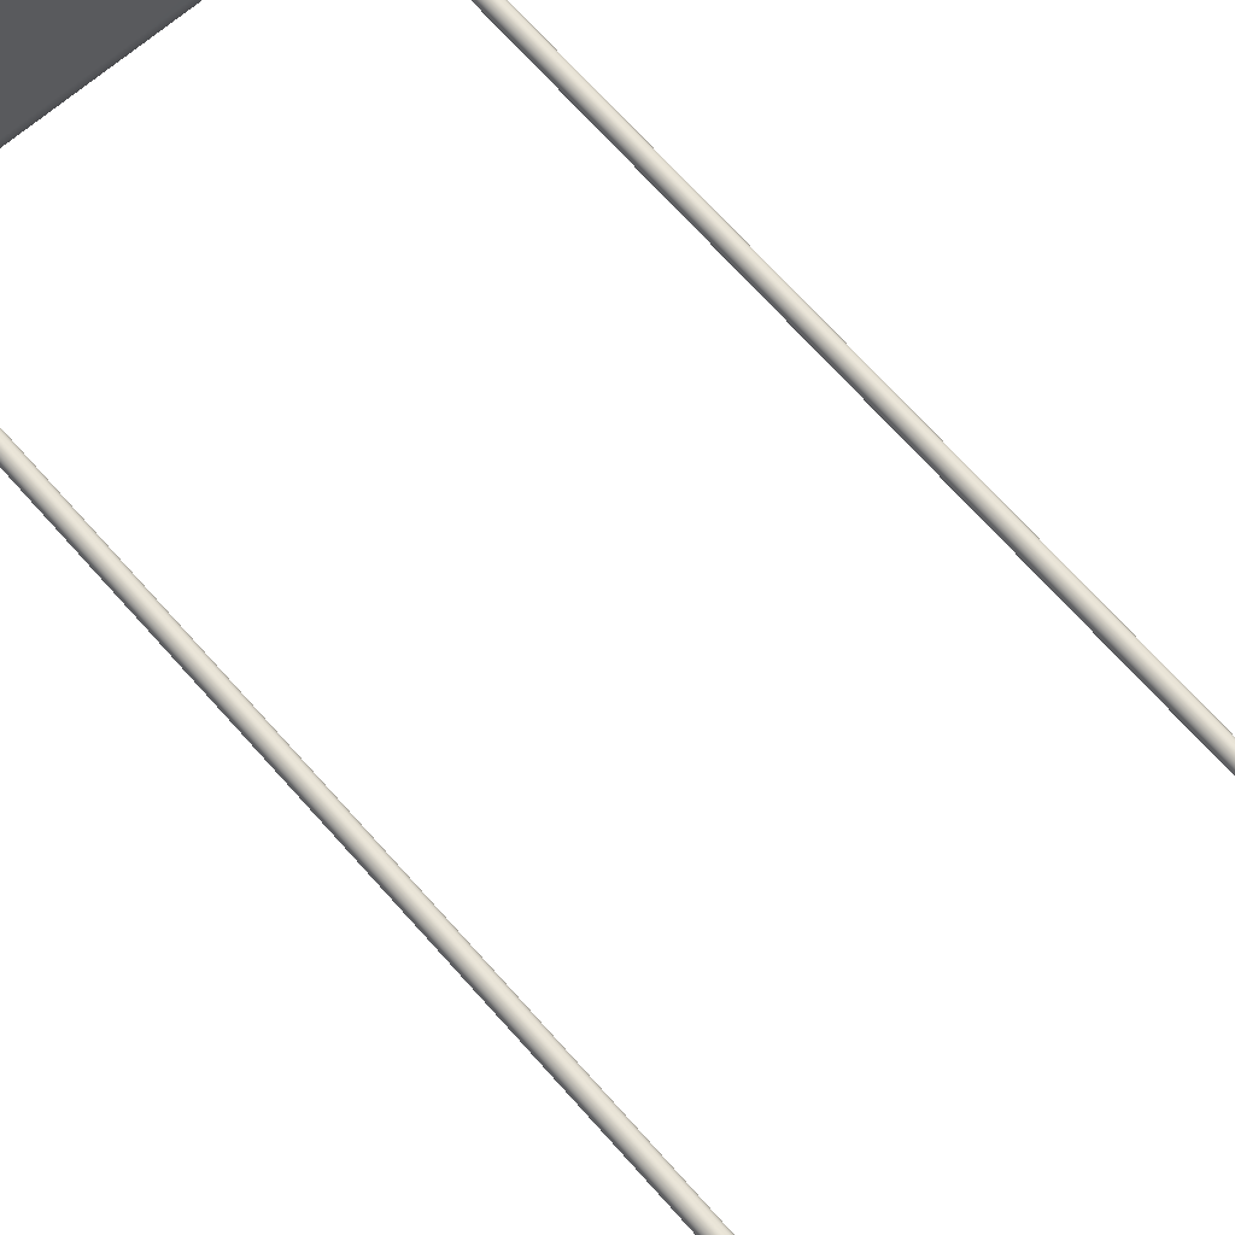
<metadata>
{"format":"obj","ext":"obj","renderer":"f3d","projection":"perspective","resolution":1024,"background":"white","views":[{"elev":66.3,"azim":139.1,"up":"+Z"}]}
</metadata>
<code>
g default
v -0.4292 -2.589 0.2804
v -0.4278 -2.589 0.2832
v -0.4254 -2.589 0.2855
v -0.4225 -2.589 0.287
v -0.4193 -2.589 0.2875
v -0.4161 -2.589 0.287
v -0.4131 -2.589 0.2855
v -0.4108 -2.589 0.2832
v -0.4093 -2.589 0.2804
v -0.4088 -2.589 0.2772
v -0.4093 -2.589 0.274
v -0.4108 -2.59 0.2711
v -0.4131 -2.59 0.2688
v -0.4161 -2.59 0.2674
v -0.4193 -2.59 0.2669
v -0.4225 -2.59 0.2674
v -0.4254 -2.59 0.2688
v -0.4278 -2.59 0.2711
v -0.4292 -2.589 0.274
v -0.4298 -2.589 0.2772
v -0.4292 -2.294 0.008279
v -0.4278 -2.293 0.01115
v -0.4254 -2.293 0.01344
v -0.4225 -2.293 0.0149
v -0.4193 -2.293 0.01541
v -0.4161 -2.293 0.0149
v -0.4131 -2.293 0.01344
v -0.4108 -2.293 0.01115
v -0.4093 -2.294 0.008279
v -0.4088 -2.294 0.005092
v -0.4093 -2.294 0.001905
v -0.4108 -2.294 -0.00097
v -0.4131 -2.294 -0.003252
v -0.4161 -2.294 -0.004717
v -0.4193 -2.294 -0.005222
v -0.4225 -2.294 -0.004717
v -0.4254 -2.294 -0.003252
v -0.4278 -2.294 -0.00097
v -0.4292 -2.294 0.001905
v -0.4298 -2.294 0.005092
v -0.4193 -2.589 0.2772
v -0.4193 -2.294 0.005092
v -0.4093 -2.582 -0.2743
v -0.4108 -2.582 -0.2771
v -0.4131 -2.582 -0.2794
v -0.4161 -2.582 -0.2809
v -0.4193 -2.582 -0.2814
v -0.4225 -2.582 -0.2809
v -0.4254 -2.582 -0.2794
v -0.4278 -2.582 -0.2771
v -0.4292 -2.582 -0.2743
v -0.4298 -2.582 -0.2711
v -0.4292 -2.582 -0.2679
v -0.4278 -2.582 -0.265
v -0.4254 -2.583 -0.2627
v -0.4225 -2.583 -0.2613
v -0.4193 -2.583 -0.2608
v -0.4161 -2.583 -0.2613
v -0.4131 -2.583 -0.2627
v -0.4108 -2.582 -0.265
v -0.4093 -2.582 -0.2679
v -0.4088 -2.582 -0.2711
v -0.4093 -2.286 -0.002165
v -0.4108 -2.286 -0.00504
v -0.4131 -2.286 -0.007322
v -0.4161 -2.286 -0.008786
v -0.4193 -2.286 -0.009291
v -0.4225 -2.286 -0.008786
v -0.4254 -2.286 -0.007322
v -0.4278 -2.286 -0.00504
v -0.4292 -2.286 -0.002165
v -0.4298 -2.287 0.001022
v -0.4292 -2.287 0.004209
v -0.4278 -2.287 0.007084
v -0.4254 -2.287 0.009366
v -0.4225 -2.287 0.01083
v -0.4193 -2.287 0.01134
v -0.4161 -2.287 0.01083
v -0.4131 -2.287 0.009366
v -0.4108 -2.287 0.007084
v -0.4093 -2.287 0.004209
v -0.4088 -2.287 0.001022
v -0.4193 -2.582 -0.2711
v -0.4193 -2.287 0.001022
v 0.3962 -2.589 0.2804
v 0.3976 -2.589 0.2832
v 0.4 -2.589 0.2855
v 0.4029 -2.589 0.287
v 0.4061 -2.589 0.2875
v 0.4093 -2.589 0.287
v 0.4123 -2.589 0.2855
v 0.4146 -2.589 0.2832
v 0.4161 -2.589 0.2804
v 0.4166 -2.589 0.2772
v 0.4161 -2.589 0.274
v 0.4146 -2.59 0.2711
v 0.4123 -2.59 0.2688
v 0.4093 -2.59 0.2674
v 0.4061 -2.59 0.2669
v 0.4029 -2.59 0.2674
v 0.4 -2.59 0.2688
v 0.3976 -2.59 0.2711
v 0.3962 -2.589 0.274
v 0.3956 -2.589 0.2772
v 0.3962 -2.294 0.008279
v 0.3976 -2.293 0.01115
v 0.4 -2.293 0.01344
v 0.4029 -2.293 0.0149
v 0.4061 -2.293 0.01541
v 0.4093 -2.293 0.0149
v 0.4123 -2.293 0.01344
v 0.4146 -2.293 0.01115
v 0.4161 -2.294 0.008279
v 0.4166 -2.294 0.005092
v 0.4161 -2.294 0.001905
v 0.4146 -2.294 -0.00097
v 0.4123 -2.294 -0.003252
v 0.4093 -2.294 -0.004717
v 0.4061 -2.294 -0.005222
v 0.4029 -2.294 -0.004717
v 0.4 -2.294 -0.003252
v 0.3976 -2.294 -0.00097
v 0.3962 -2.294 0.001905
v 0.3956 -2.294 0.005092
v 0.4061 -2.589 0.2772
v 0.4061 -2.294 0.005092
v -0.4951 -2.847 0.2903
v -0.481 -2.875 0.2903
v -0.4589 -2.897 0.2903
v -0.4312 -2.911 0.2903
v -0.4004 -2.916 0.2903
v -0.4004 -2.911 0.3211
v -0.4004 -2.897 0.3489
v -0.4004 -2.875 0.3709
v -0.4004 -2.847 0.3851
v -0.4004 -2.816 0.3899
v -0.4312 -2.816 0.3851
v -0.4589 -2.816 0.3709
v -0.481 -2.816 0.3489
v -0.4951 -2.816 0.3211
v -0.5 -2.816 0.2903
v 0.4312 -2.911 0.2903
v 0.4589 -2.897 0.2903
v 0.481 -2.875 0.2903
v 0.4951 -2.847 0.2903
v 0.5 -2.816 0.2903
v 0.4951 -2.816 0.3211
v 0.481 -2.816 0.3489
v 0.4589 -2.816 0.3709
v 0.4312 -2.816 0.3851
v 0.4004 -2.816 0.3899
v 0.4004 -2.847 0.3851
v 0.4004 -2.875 0.3709
v 0.4004 -2.897 0.3489
v 0.4004 -2.911 0.3211
v 0.4004 -2.916 0.2903
v -0.4312 -2.588 0.2903
v -0.4589 -2.603 0.2903
v -0.481 -2.625 0.2903
v -0.4951 -2.652 0.2903
v -0.5 -2.683 0.2903
v -0.4951 -2.683 0.3211
v -0.481 -2.683 0.3489
v -0.4589 -2.683 0.3709
v -0.4312 -2.683 0.3851
v -0.4004 -2.683 0.3899
v -0.4004 -2.652 0.3851
v -0.4004 -2.625 0.3709
v -0.4004 -2.603 0.3489
v -0.4004 -2.588 0.3211
v -0.4004 -2.584 0.2903
v 0.4951 -2.652 0.2903
v 0.481 -2.625 0.2903
v 0.4589 -2.603 0.2903
v 0.4312 -2.588 0.2903
v 0.4004 -2.584 0.2903
v 0.4004 -2.588 0.3211
v 0.4004 -2.603 0.3489
v 0.4004 -2.625 0.3709
v 0.4004 -2.652 0.3851
v 0.4004 -2.683 0.3899
v 0.4312 -2.683 0.3851
v 0.4589 -2.683 0.3709
v 0.481 -2.683 0.3489
v 0.4951 -2.683 0.3211
v 0.5 -2.683 0.2903
v -0.4312 -2.683 -0.3851
v -0.4589 -2.683 -0.3709
v -0.481 -2.683 -0.3489
v -0.4951 -2.683 -0.3211
v -0.5 -2.683 -0.2903
v -0.4951 -2.652 -0.2903
v -0.481 -2.625 -0.2903
v -0.4589 -2.603 -0.2903
v -0.4312 -2.588 -0.2903
v -0.4004 -2.584 -0.2903
v -0.4004 -2.588 -0.3211
v -0.4004 -2.603 -0.3489
v -0.4004 -2.625 -0.3709
v -0.4004 -2.652 -0.3851
v -0.4004 -2.683 -0.3899
v 0.4951 -2.683 -0.3211
v 0.481 -2.683 -0.3489
v 0.4589 -2.683 -0.3709
v 0.4312 -2.683 -0.3851
v 0.4004 -2.683 -0.3899
v 0.4004 -2.652 -0.3851
v 0.4004 -2.625 -0.3709
v 0.4004 -2.603 -0.3489
v 0.4004 -2.588 -0.3211
v 0.4004 -2.584 -0.2903
v 0.4312 -2.588 -0.2903
v 0.4589 -2.603 -0.2903
v 0.481 -2.625 -0.2903
v 0.4951 -2.652 -0.2903
v 0.5 -2.683 -0.2903
v -0.4312 -2.911 -0.2903
v -0.4589 -2.897 -0.2903
v -0.481 -2.875 -0.2903
v -0.4951 -2.847 -0.2903
v -0.5 -2.816 -0.2903
v -0.4951 -2.816 -0.3211
v -0.481 -2.816 -0.3489
v -0.4589 -2.816 -0.3709
v -0.4312 -2.816 -0.3851
v -0.4004 -2.816 -0.3899
v -0.4004 -2.847 -0.3851
v -0.4004 -2.875 -0.3709
v -0.4004 -2.897 -0.3489
v -0.4004 -2.911 -0.3211
v -0.4004 -2.916 -0.2903
v 0.4951 -2.847 -0.2903
v 0.481 -2.875 -0.2903
v 0.4589 -2.897 -0.2903
v 0.4312 -2.911 -0.2903
v 0.4004 -2.916 -0.2903
v 0.4004 -2.911 -0.3211
v 0.4004 -2.897 -0.3489
v 0.4004 -2.875 -0.3709
v 0.4004 -2.847 -0.3851
v 0.4004 -2.816 -0.3899
v 0.4312 -2.816 -0.3851
v 0.4589 -2.816 -0.3709
v 0.481 -2.816 -0.3489
v 0.4951 -2.816 -0.3211
v 0.5 -2.816 -0.2903
v -0.4913 -2.845 0.3191
v -0.479 -2.872 0.3143
v -0.4565 -2.895 0.3143
v -0.4291 -2.907 0.3191
v -0.4243 -2.895 0.3464
v -0.4243 -2.872 0.3689
v -0.4291 -2.845 0.3812
v -0.4565 -2.84 0.3689
v -0.479 -2.84 0.3464
v -0.4716 -2.865 0.3395
v -0.4496 -2.887 0.3395
v -0.4496 -2.865 0.3615
v 0.4291 -2.907 0.3191
v 0.4565 -2.895 0.3143
v 0.479 -2.872 0.3143
v 0.4913 -2.845 0.3191
v 0.479 -2.84 0.3464
v 0.4565 -2.84 0.3689
v 0.4291 -2.845 0.3812
v 0.4243 -2.872 0.3689
v 0.4243 -2.895 0.3464
v 0.4496 -2.887 0.3395
v 0.4716 -2.865 0.3395
v 0.4496 -2.865 0.3615
v -0.4291 -2.592 0.3191
v -0.4565 -2.605 0.3143
v -0.479 -2.627 0.3143
v -0.4913 -2.655 0.3191
v -0.479 -2.659 0.3464
v -0.4565 -2.659 0.3689
v -0.4291 -2.655 0.3812
v -0.4243 -2.627 0.3689
v -0.4243 -2.605 0.3464
v -0.4496 -2.612 0.3395
v -0.4716 -2.634 0.3395
v -0.4496 -2.634 0.3615
v 0.4913 -2.655 0.3191
v 0.479 -2.627 0.3143
v 0.4565 -2.605 0.3143
v 0.4291 -2.592 0.3191
v 0.4243 -2.605 0.3464
v 0.4243 -2.627 0.3689
v 0.4291 -2.655 0.3812
v 0.4565 -2.659 0.3689
v 0.479 -2.659 0.3464
v 0.4716 -2.634 0.3395
v 0.4496 -2.612 0.3395
v 0.4496 -2.634 0.3615
v -0.4291 -2.655 -0.3812
v -0.4565 -2.659 -0.3689
v -0.479 -2.659 -0.3464
v -0.4913 -2.655 -0.3191
v -0.479 -2.627 -0.3143
v -0.4565 -2.605 -0.3143
v -0.4291 -2.592 -0.3191
v -0.4243 -2.605 -0.3464
v -0.4243 -2.627 -0.3689
v -0.4496 -2.634 -0.3615
v -0.4716 -2.634 -0.3395
v -0.4496 -2.612 -0.3395
v 0.4913 -2.655 -0.3191
v 0.479 -2.659 -0.3464
v 0.4565 -2.659 -0.3689
v 0.4291 -2.655 -0.3812
v 0.4243 -2.627 -0.3689
v 0.4243 -2.605 -0.3464
v 0.4291 -2.592 -0.3191
v 0.4565 -2.605 -0.3143
v 0.479 -2.627 -0.3143
v 0.4716 -2.634 -0.3395
v 0.4496 -2.634 -0.3615
v 0.4496 -2.612 -0.3395
v -0.4291 -2.907 -0.3191
v -0.4565 -2.895 -0.3143
v -0.479 -2.872 -0.3143
v -0.4913 -2.845 -0.3191
v -0.479 -2.84 -0.3464
v -0.4565 -2.84 -0.3689
v -0.4291 -2.845 -0.3812
v -0.4243 -2.872 -0.3689
v -0.4243 -2.895 -0.3464
v -0.4496 -2.887 -0.3395
v -0.4716 -2.865 -0.3395
v -0.4496 -2.865 -0.3615
v 0.4913 -2.845 -0.3191
v 0.479 -2.872 -0.3143
v 0.4565 -2.895 -0.3143
v 0.4291 -2.907 -0.3191
v 0.4243 -2.895 -0.3464
v 0.4243 -2.872 -0.3689
v 0.4291 -2.845 -0.3812
v 0.4565 -2.84 -0.3689
v 0.479 -2.84 -0.3464
v 0.4716 -2.865 -0.3395
v 0.4496 -2.887 -0.3395
v 0.4496 -2.865 -0.3615
v 0.4161 -2.582 -0.2743
v 0.4146 -2.582 -0.2771
v 0.4123 -2.582 -0.2794
v 0.4093 -2.582 -0.2809
v 0.4061 -2.582 -0.2814
v 0.4029 -2.582 -0.2809
v 0.4 -2.582 -0.2794
v 0.3976 -2.582 -0.2771
v 0.3962 -2.582 -0.2743
v 0.3956 -2.582 -0.2711
v 0.3962 -2.582 -0.2679
v 0.3976 -2.582 -0.265
v 0.4 -2.583 -0.2627
v 0.4029 -2.583 -0.2613
v 0.4061 -2.583 -0.2608
v 0.4093 -2.583 -0.2613
v 0.4123 -2.583 -0.2627
v 0.4146 -2.582 -0.265
v 0.4161 -2.582 -0.2679
v 0.4166 -2.582 -0.2711
v 0.4161 -2.286 -0.002165
v 0.4146 -2.286 -0.00504
v 0.4123 -2.286 -0.007322
v 0.4093 -2.286 -0.008786
v 0.4061 -2.286 -0.009291
v 0.4029 -2.286 -0.008786
v 0.4 -2.286 -0.007322
v 0.3976 -2.286 -0.00504
v 0.3962 -2.286 -0.002165
v 0.3956 -2.287 0.001022
v 0.3962 -2.287 0.004209
v 0.3976 -2.287 0.007084
v 0.4 -2.287 0.009366
v 0.4029 -2.287 0.01083
v 0.4061 -2.287 0.01134
v 0.4093 -2.287 0.01083
v 0.4123 -2.287 0.009366
v 0.4146 -2.287 0.007084
v 0.4161 -2.287 0.004209
v 0.4166 -2.287 0.001022
v 0.4061 -2.582 -0.2711
v 0.4061 -2.287 0.001022
v 0.4189 -2.298 -0.004897
v 0.4166 -2.298 -0.009315
v 0.4131 -2.298 -0.01282
v 0.4087 -2.298 -0.01507
v 0.4038 -2.298 -0.01585
v 0.3989 -2.298 -0.01507
v 0.3945 -2.298 -0.01282
v 0.391 -2.298 -0.009315
v 0.3887 -2.298 -0.004897
v 0.388 -2.298 0
v 0.3887 -2.298 0.004897
v 0.391 -2.298 0.009315
v 0.3945 -2.298 0.01282
v 0.3989 -2.298 0.01507
v 0.4038 -2.298 0.01585
v 0.4087 -2.298 0.01507
v 0.4131 -2.298 0.01282
v 0.4166 -2.298 0.009315
v 0.4189 -2.298 0.004897
v 0.4196 -2.298 0
v 0.4189 -0.03648 -0.004897
v 0.4166 -0.03648 -0.009315
v 0.4131 -0.03648 -0.01282
v 0.4087 -0.03648 -0.01507
v 0.4038 -0.03648 -0.01585
v 0.3989 -0.03648 -0.01507
v 0.3945 -0.03648 -0.01282
v 0.391 -0.03648 -0.009315
v 0.3887 -0.03648 -0.004897
v 0.388 -0.03648 0
v 0.3887 -0.03648 0.004897
v 0.391 -0.03648 0.009315
v 0.3945 -0.03648 0.01282
v 0.3989 -0.03648 0.01507
v 0.4038 -0.03648 0.01585
v 0.4087 -0.03648 0.01507
v 0.4131 -0.03648 0.01282
v 0.4166 -0.03648 0.009315
v 0.4189 -0.03648 0.004897
v 0.4196 -0.03648 0
v 0.4038 -2.298 0
v 0.4038 -0.03648 0
v -0.404 -2.298 -0.004897
v -0.4062 -2.298 -0.009315
v -0.4097 -2.298 -0.01282
v -0.4141 -2.298 -0.01507
v -0.419 -2.298 -0.01585
v -0.4239 -2.298 -0.01507
v -0.4283 -2.298 -0.01282
v -0.4319 -2.298 -0.009315
v -0.4341 -2.298 -0.004897
v -0.4349 -2.298 0
v -0.4341 -2.298 0.004897
v -0.4319 -2.298 0.009315
v -0.4283 -2.298 0.01282
v -0.4239 -2.298 0.01507
v -0.419 -2.298 0.01585
v -0.4141 -2.298 0.01507
v -0.4097 -2.298 0.01282
v -0.4062 -2.298 0.009315
v -0.404 -2.298 0.004897
v -0.4032 -2.298 0
v -0.404 -0.03648 -0.004897
v -0.4062 -0.03648 -0.009315
v -0.4097 -0.03648 -0.01282
v -0.4141 -0.03648 -0.01507
v -0.419 -0.03648 -0.01585
v -0.4239 -0.03648 -0.01507
v -0.4283 -0.03648 -0.01282
v -0.4319 -0.03648 -0.009315
v -0.4341 -0.03648 -0.004897
v -0.4349 -0.03648 0
v -0.4341 -0.03648 0.004897
v -0.4319 -0.03648 0.009315
v -0.4283 -0.03648 0.01282
v -0.4239 -0.03648 0.01507
v -0.419 -0.03648 0.01585
v -0.4141 -0.03648 0.01507
v -0.4097 -0.03648 0.01282
v -0.4062 -0.03648 0.009315
v -0.404 -0.03648 0.004897
v -0.4032 -0.03648 0
v -0.419 -2.298 0
v -0.419 -0.03648 0
g group7_pasted__group6_pasted__pasted__group5_pasted__pasted__pasted__pCylinder3
f 1 2 22 21
f 2 3 23 22
f 3 4 24 23
f 4 5 25 24
f 5 6 26 25
f 6 7 27 26
f 7 8 28 27
f 8 9 29 28
f 9 10 30 29
f 10 11 31 30
f 11 12 32 31
f 12 13 33 32
f 13 14 34 33
f 14 15 35 34
f 15 16 36 35
f 16 17 37 36
f 17 18 38 37
f 18 19 39 38
f 19 20 40 39
f 20 1 21 40
f 2 1 41
f 3 2 41
f 4 3 41
f 5 4 41
f 6 5 41
f 7 6 41
f 8 7 41
f 9 8 41
f 10 9 41
f 11 10 41
f 12 11 41
f 13 12 41
f 14 13 41
f 15 14 41
f 16 15 41
f 17 16 41
f 18 17 41
f 19 18 41
f 20 19 41
f 1 20 41
f 21 22 42
f 22 23 42
f 23 24 42
f 24 25 42
f 25 26 42
f 26 27 42
f 27 28 42
f 28 29 42
f 29 30 42
f 30 31 42
f 31 32 42
f 32 33 42
f 33 34 42
f 34 35 42
f 35 36 42
f 36 37 42
f 37 38 42
f 38 39 42
f 39 40 42
f 40 21 42
f 43 44 64 63
f 44 45 65 64
f 45 46 66 65
f 46 47 67 66
f 47 48 68 67
f 48 49 69 68
f 49 50 70 69
f 50 51 71 70
f 51 52 72 71
f 52 53 73 72
f 53 54 74 73
f 54 55 75 74
f 55 56 76 75
f 56 57 77 76
f 57 58 78 77
f 58 59 79 78
f 59 60 80 79
f 60 61 81 80
f 61 62 82 81
f 62 43 63 82
f 44 43 83
f 45 44 83
f 46 45 83
f 47 46 83
f 48 47 83
f 49 48 83
f 50 49 83
f 51 50 83
f 52 51 83
f 53 52 83
f 54 53 83
f 55 54 83
f 56 55 83
f 57 56 83
f 58 57 83
f 59 58 83
f 60 59 83
f 61 60 83
f 62 61 83
f 43 62 83
f 63 64 84
f 64 65 84
f 65 66 84
f 66 67 84
f 67 68 84
f 68 69 84
f 69 70 84
f 70 71 84
f 71 72 84
f 72 73 84
f 73 74 84
f 74 75 84
f 75 76 84
f 76 77 84
f 77 78 84
f 78 79 84
f 79 80 84
f 80 81 84
f 81 82 84
f 82 63 84
f 85 86 106 105
f 86 87 107 106
f 87 88 108 107
f 88 89 109 108
f 89 90 110 109
f 90 91 111 110
f 91 92 112 111
f 92 93 113 112
f 93 94 114 113
f 94 95 115 114
f 95 96 116 115
f 96 97 117 116
f 97 98 118 117
f 98 99 119 118
f 99 100 120 119
f 100 101 121 120
f 101 102 122 121
f 102 103 123 122
f 103 104 124 123
f 104 85 105 124
f 86 85 125
f 87 86 125
f 88 87 125
f 89 88 125
f 90 89 125
f 91 90 125
f 92 91 125
f 93 92 125
f 94 93 125
f 95 94 125
f 96 95 125
f 97 96 125
f 98 97 125
f 99 98 125
f 100 99 125
f 101 100 125
f 102 101 125
f 103 102 125
f 104 103 125
f 85 104 125
f 105 106 126
f 106 107 126
f 107 108 126
f 108 109 126
f 109 110 126
f 110 111 126
f 111 112 126
f 112 113 126
f 113 114 126
f 114 115 126
f 115 116 126
f 116 117 126
f 117 118 126
f 118 119 126
f 119 120 126
f 120 121 126
f 121 122 126
f 122 123 126
f 123 124 126
f 124 105 126
f 131 130 217 231
f 130 129 218 217
f 129 128 219 218
f 128 127 220 219
f 127 141 221 220
f 136 135 152 151
f 135 134 153 152
f 134 133 154 153
f 133 132 155 154
f 132 131 156 155
f 141 140 162 161
f 140 139 163 162
f 139 138 164 163
f 138 137 165 164
f 137 136 166 165
f 146 145 232 246
f 145 144 233 232
f 144 143 234 233
f 143 142 235 234
f 142 156 236 235
f 151 150 182 181
f 150 149 183 182
f 149 148 184 183
f 148 147 185 184
f 147 146 186 185
f 161 160 192 191
f 160 159 193 192
f 159 158 194 193
f 158 157 195 194
f 157 171 196 195
f 171 170 177 176
f 170 169 178 177
f 169 168 179 178
f 168 167 180 179
f 167 166 181 180
f 176 175 212 211
f 175 174 213 212
f 174 173 214 213
f 173 172 215 214
f 172 186 216 215
f 191 190 222 221
f 190 189 223 222
f 189 188 224 223
f 188 187 225 224
f 187 201 226 225
f 201 200 207 206
f 200 199 208 207
f 199 198 209 208
f 198 197 210 209
f 197 196 211 210
f 206 205 242 241
f 205 204 243 242
f 204 203 244 243
f 203 202 245 244
f 202 216 246 245
f 231 230 237 236
f 230 229 238 237
f 229 228 239 238
f 228 227 240 239
f 227 226 241 240
f 136 151 181 166
f 171 176 211 196
f 201 206 241 226
f 231 236 156 131
f 146 246 216 186
f 221 141 161 191
f 140 141 127 247
f 247 127 128 248
f 248 128 129 249
f 249 129 130 250
f 130 131 132 250
f 250 132 133 251
f 251 133 134 252
f 252 134 135 253
f 135 136 137 253
f 253 137 138 254
f 254 138 139 255
f 255 139 140 247
f 255 247 248 256
f 256 248 249 257
f 249 250 251 257
f 257 251 252 258
f 252 253 254 258
f 258 254 255 256
f 256 257 258
f 155 156 142 259
f 259 142 143 260
f 260 143 144 261
f 261 144 145 262
f 145 146 147 262
f 262 147 148 263
f 263 148 149 264
f 264 149 150 265
f 150 151 152 265
f 265 152 153 266
f 266 153 154 267
f 267 154 155 259
f 267 259 260 268
f 268 260 261 269
f 261 262 263 269
f 269 263 264 270
f 264 265 266 270
f 270 266 267 268
f 268 269 270
f 170 171 157 271
f 271 157 158 272
f 272 158 159 273
f 273 159 160 274
f 160 161 162 274
f 274 162 163 275
f 275 163 164 276
f 276 164 165 277
f 165 166 167 277
f 277 167 168 278
f 278 168 169 279
f 279 169 170 271
f 279 271 272 280
f 280 272 273 281
f 273 274 275 281
f 281 275 276 282
f 276 277 278 282
f 282 278 279 280
f 280 281 282
f 185 186 172 283
f 283 172 173 284
f 284 173 174 285
f 285 174 175 286
f 175 176 177 286
f 286 177 178 287
f 287 178 179 288
f 288 179 180 289
f 180 181 182 289
f 289 182 183 290
f 290 183 184 291
f 291 184 185 283
f 291 283 284 292
f 292 284 285 293
f 285 286 287 293
f 293 287 288 294
f 288 289 290 294
f 294 290 291 292
f 292 293 294
f 200 201 187 295
f 295 187 188 296
f 296 188 189 297
f 297 189 190 298
f 190 191 192 298
f 298 192 193 299
f 299 193 194 300
f 300 194 195 301
f 195 196 197 301
f 301 197 198 302
f 302 198 199 303
f 303 199 200 295
f 303 295 296 304
f 304 296 297 305
f 297 298 299 305
f 305 299 300 306
f 300 301 302 306
f 306 302 303 304
f 304 305 306
f 215 216 202 307
f 307 202 203 308
f 308 203 204 309
f 309 204 205 310
f 205 206 207 310
f 310 207 208 311
f 311 208 209 312
f 312 209 210 313
f 210 211 212 313
f 313 212 213 314
f 314 213 214 315
f 315 214 215 307
f 315 307 308 316
f 316 308 309 317
f 309 310 311 317
f 317 311 312 318
f 312 313 314 318
f 318 314 315 316
f 316 317 318
f 230 231 217 319
f 319 217 218 320
f 320 218 219 321
f 321 219 220 322
f 220 221 222 322
f 322 222 223 323
f 323 223 224 324
f 324 224 225 325
f 225 226 227 325
f 325 227 228 326
f 326 228 229 327
f 327 229 230 319
f 327 319 320 328
f 328 320 321 329
f 321 322 323 329
f 329 323 324 330
f 324 325 326 330
f 330 326 327 328
f 328 329 330
f 245 246 232 331
f 331 232 233 332
f 332 233 234 333
f 333 234 235 334
f 235 236 237 334
f 334 237 238 335
f 335 238 239 336
f 336 239 240 337
f 240 241 242 337
f 337 242 243 338
f 338 243 244 339
f 339 244 245 331
f 339 331 332 340
f 340 332 333 341
f 333 334 335 341
f 341 335 336 342
f 336 337 338 342
f 342 338 339 340
f 340 341 342
f 343 344 364 363
f 344 345 365 364
f 345 346 366 365
f 346 347 367 366
f 347 348 368 367
f 348 349 369 368
f 349 350 370 369
f 350 351 371 370
f 351 352 372 371
f 352 353 373 372
f 353 354 374 373
f 354 355 375 374
f 355 356 376 375
f 356 357 377 376
f 357 358 378 377
f 358 359 379 378
f 359 360 380 379
f 360 361 381 380
f 361 362 382 381
f 362 343 363 382
f 344 343 383
f 345 344 383
f 346 345 383
f 347 346 383
f 348 347 383
f 349 348 383
f 350 349 383
f 351 350 383
f 352 351 383
f 353 352 383
f 354 353 383
f 355 354 383
f 356 355 383
f 357 356 383
f 358 357 383
f 359 358 383
f 360 359 383
f 361 360 383
f 362 361 383
f 343 362 383
f 363 364 384
f 364 365 384
f 365 366 384
f 366 367 384
f 367 368 384
f 368 369 384
f 369 370 384
f 370 371 384
f 371 372 384
f 372 373 384
f 373 374 384
f 374 375 384
f 375 376 384
f 376 377 384
f 377 378 384
f 378 379 384
f 379 380 384
f 380 381 384
f 381 382 384
f 382 363 384
f 385 386 406 405
f 386 387 407 406
f 387 388 408 407
f 388 389 409 408
f 389 390 410 409
f 390 391 411 410
f 391 392 412 411
f 392 393 413 412
f 393 394 414 413
f 394 395 415 414
f 395 396 416 415
f 396 397 417 416
f 397 398 418 417
f 398 399 419 418
f 399 400 420 419
f 400 401 421 420
f 401 402 422 421
f 402 403 423 422
f 403 404 424 423
f 404 385 405 424
f 386 385 425
f 387 386 425
f 388 387 425
f 389 388 425
f 390 389 425
f 391 390 425
f 392 391 425
f 393 392 425
f 394 393 425
f 395 394 425
f 396 395 425
f 397 396 425
f 398 397 425
f 399 398 425
f 400 399 425
f 401 400 425
f 402 401 425
f 403 402 425
f 404 403 425
f 385 404 425
f 405 406 426
f 406 407 426
f 407 408 426
f 408 409 426
f 409 410 426
f 410 411 426
f 411 412 426
f 412 413 426
f 413 414 426
f 414 415 426
f 415 416 426
f 416 417 426
f 417 418 426
f 418 419 426
f 419 420 426
f 420 421 426
f 421 422 426
f 422 423 426
f 423 424 426
f 424 405 426
f 427 428 448 447
f 428 429 449 448
f 429 430 450 449
f 430 431 451 450
f 431 432 452 451
f 432 433 453 452
f 433 434 454 453
f 434 435 455 454
f 435 436 456 455
f 436 437 457 456
f 437 438 458 457
f 438 439 459 458
f 439 440 460 459
f 440 441 461 460
f 441 442 462 461
f 442 443 463 462
f 443 444 464 463
f 444 445 465 464
f 445 446 466 465
f 446 427 447 466
f 428 427 467
f 429 428 467
f 430 429 467
f 431 430 467
f 432 431 467
f 433 432 467
f 434 433 467
f 435 434 467
f 436 435 467
f 437 436 467
f 438 437 467
f 439 438 467
f 440 439 467
f 441 440 467
f 442 441 467
f 443 442 467
f 444 443 467
f 445 444 467
f 446 445 467
f 427 446 467
f 447 448 468
f 448 449 468
f 449 450 468
f 450 451 468
f 451 452 468
f 452 453 468
f 453 454 468
f 454 455 468
f 455 456 468
f 456 457 468
f 457 458 468
f 458 459 468
f 459 460 468
f 460 461 468
f 461 462 468
f 462 463 468
f 463 464 468
f 464 465 468
f 465 466 468
f 466 447 468

</code>
